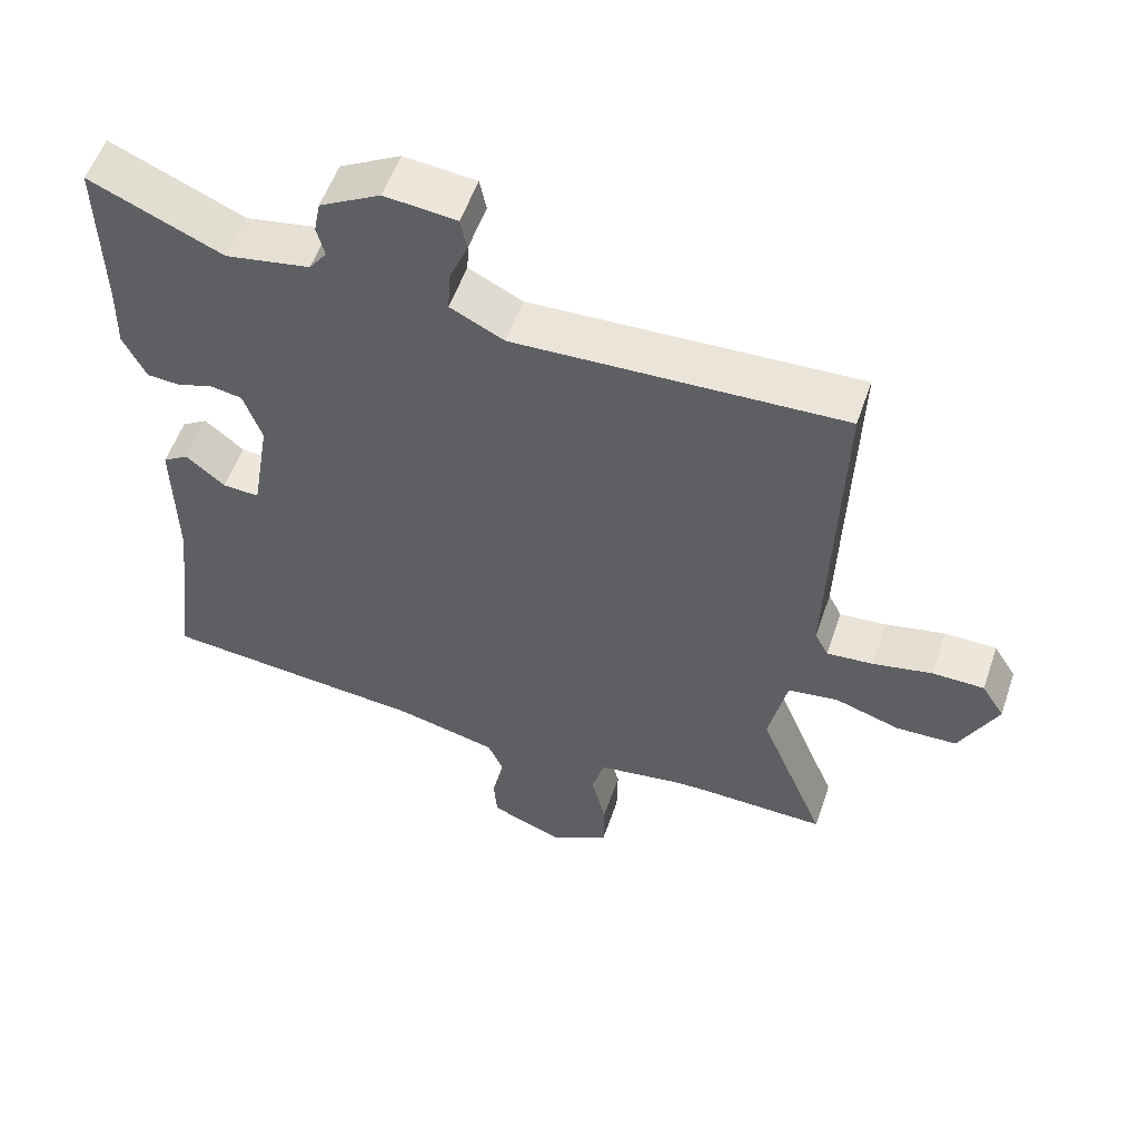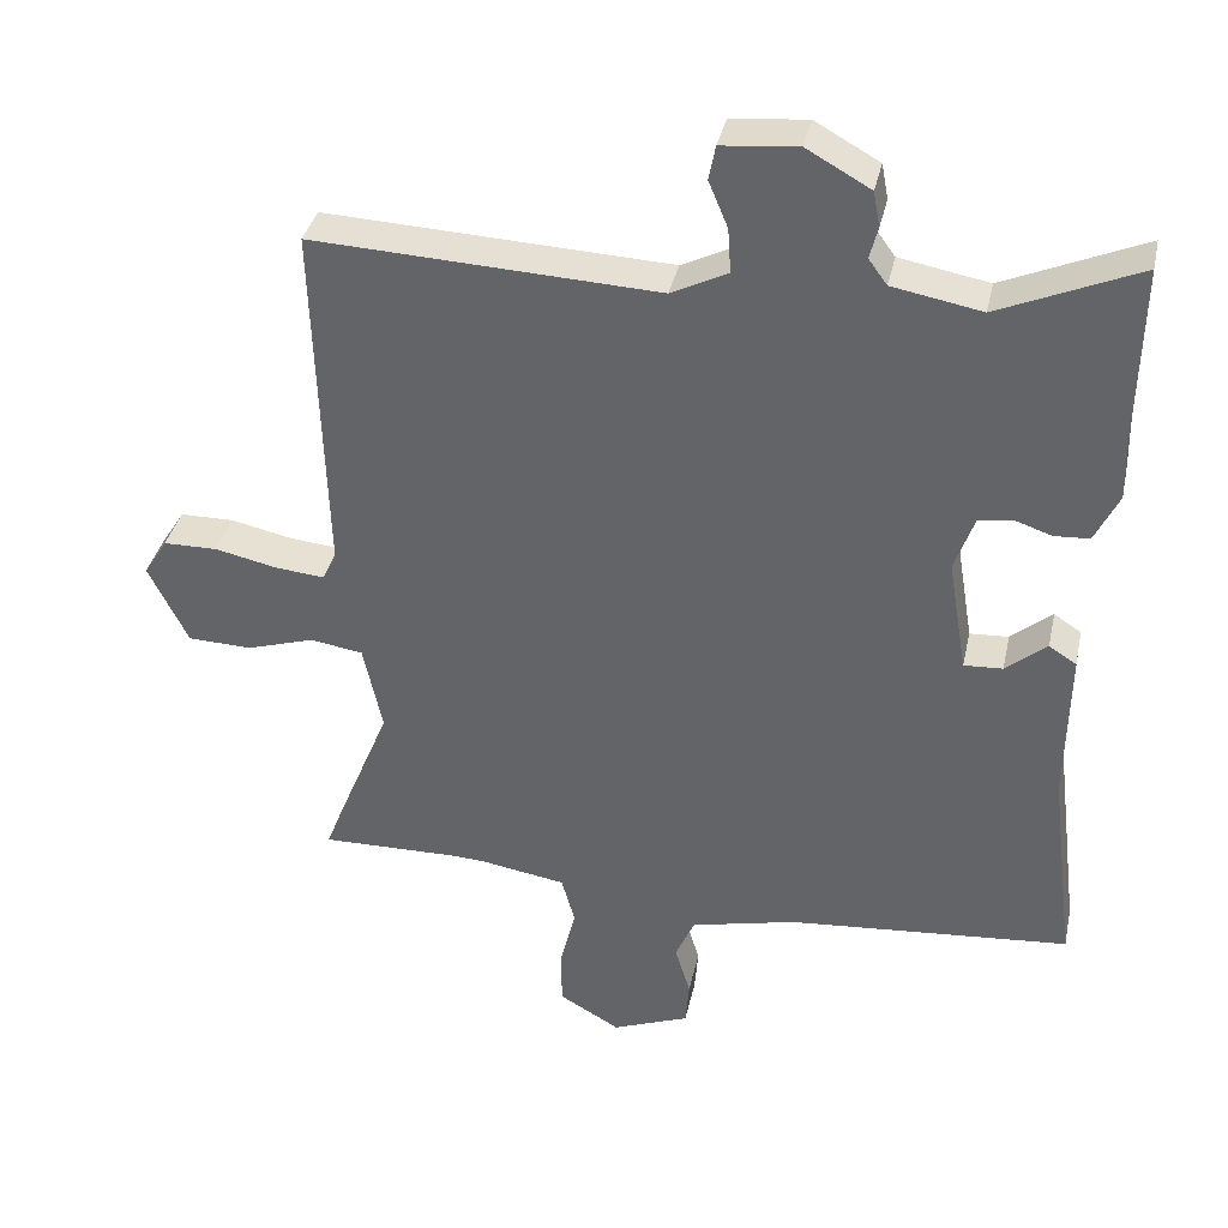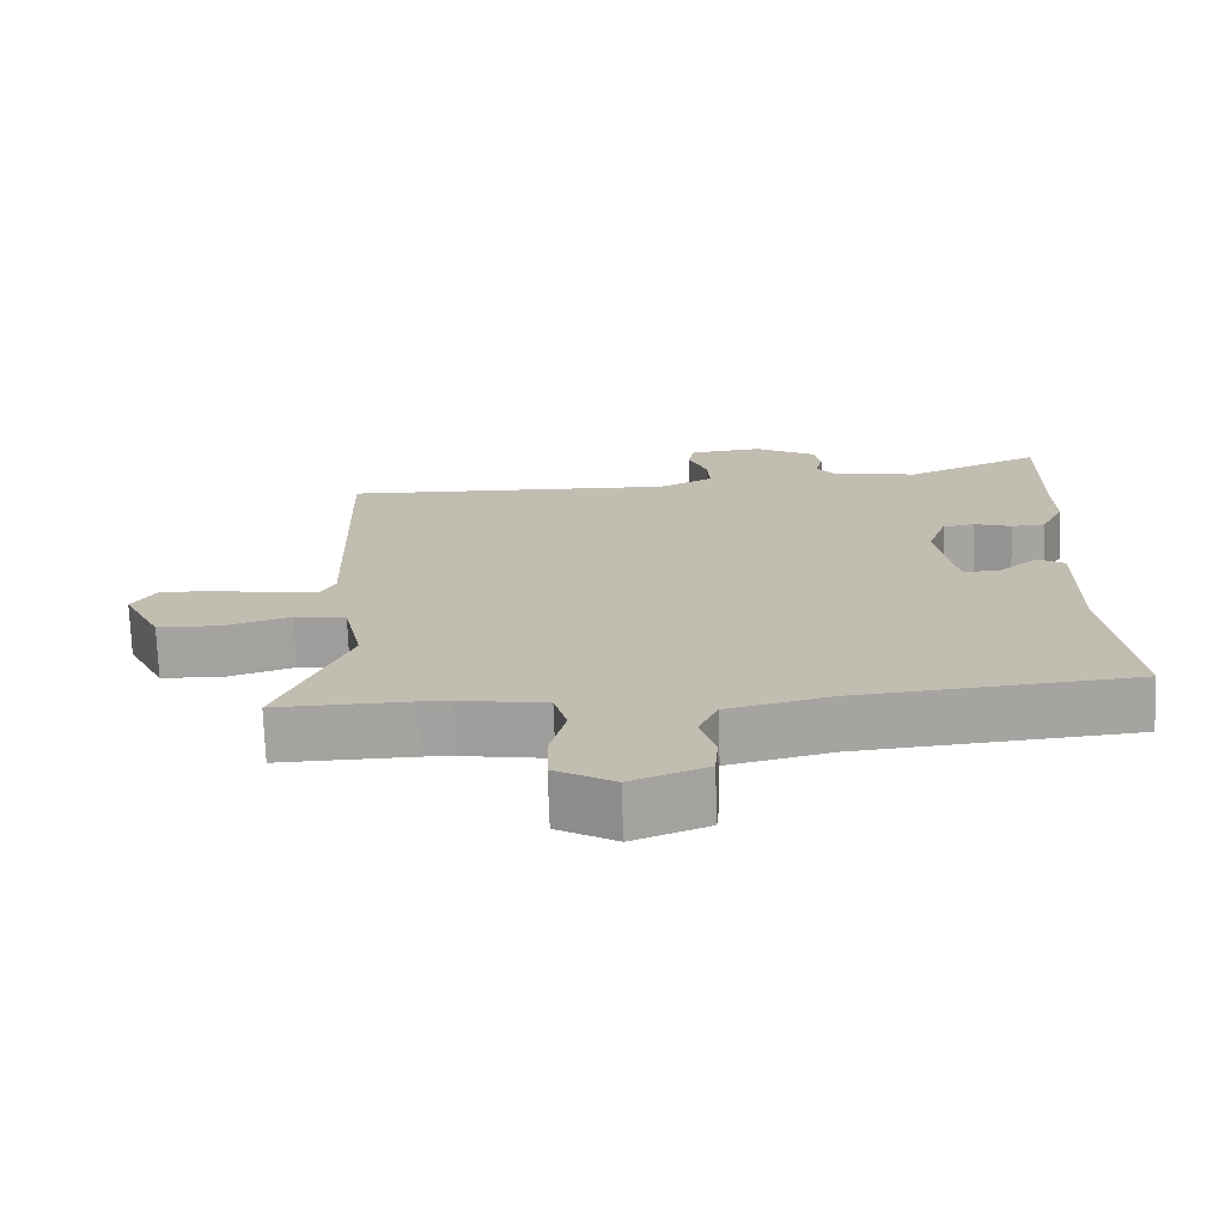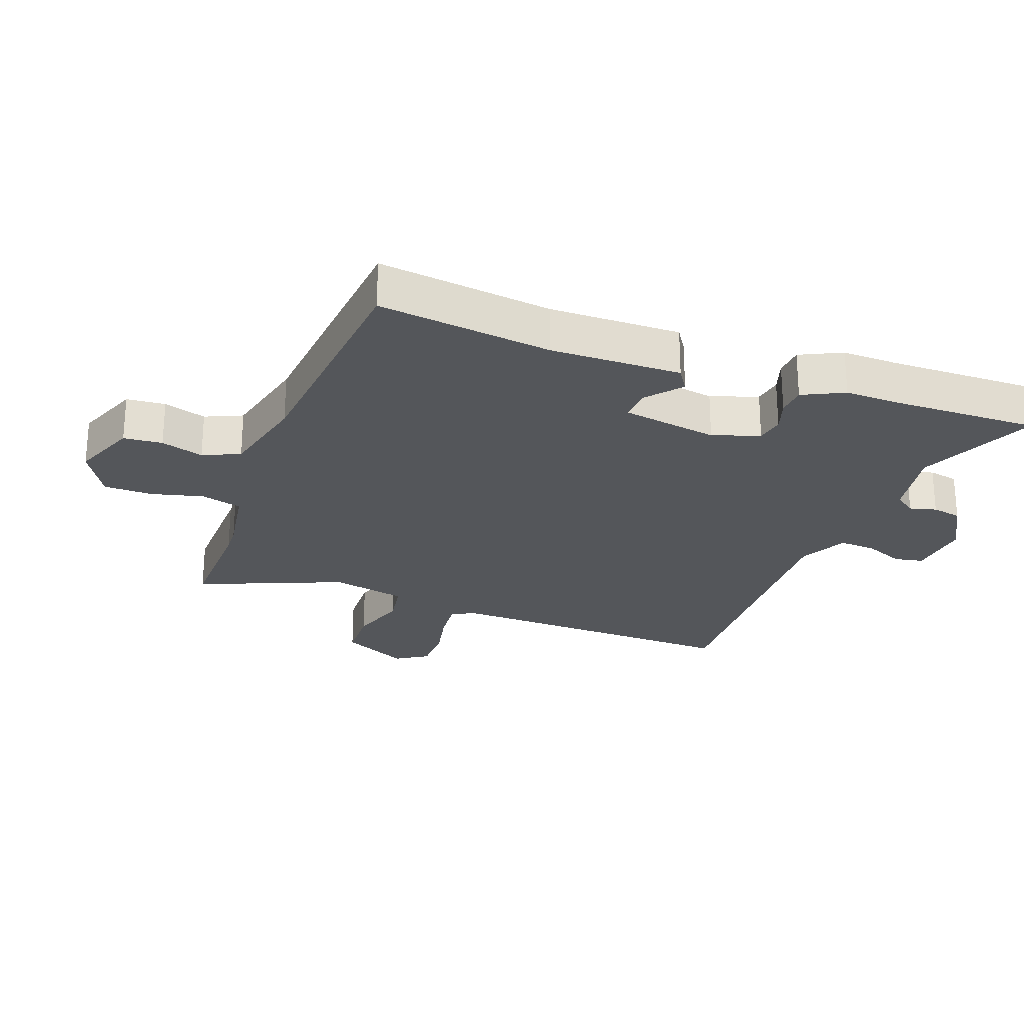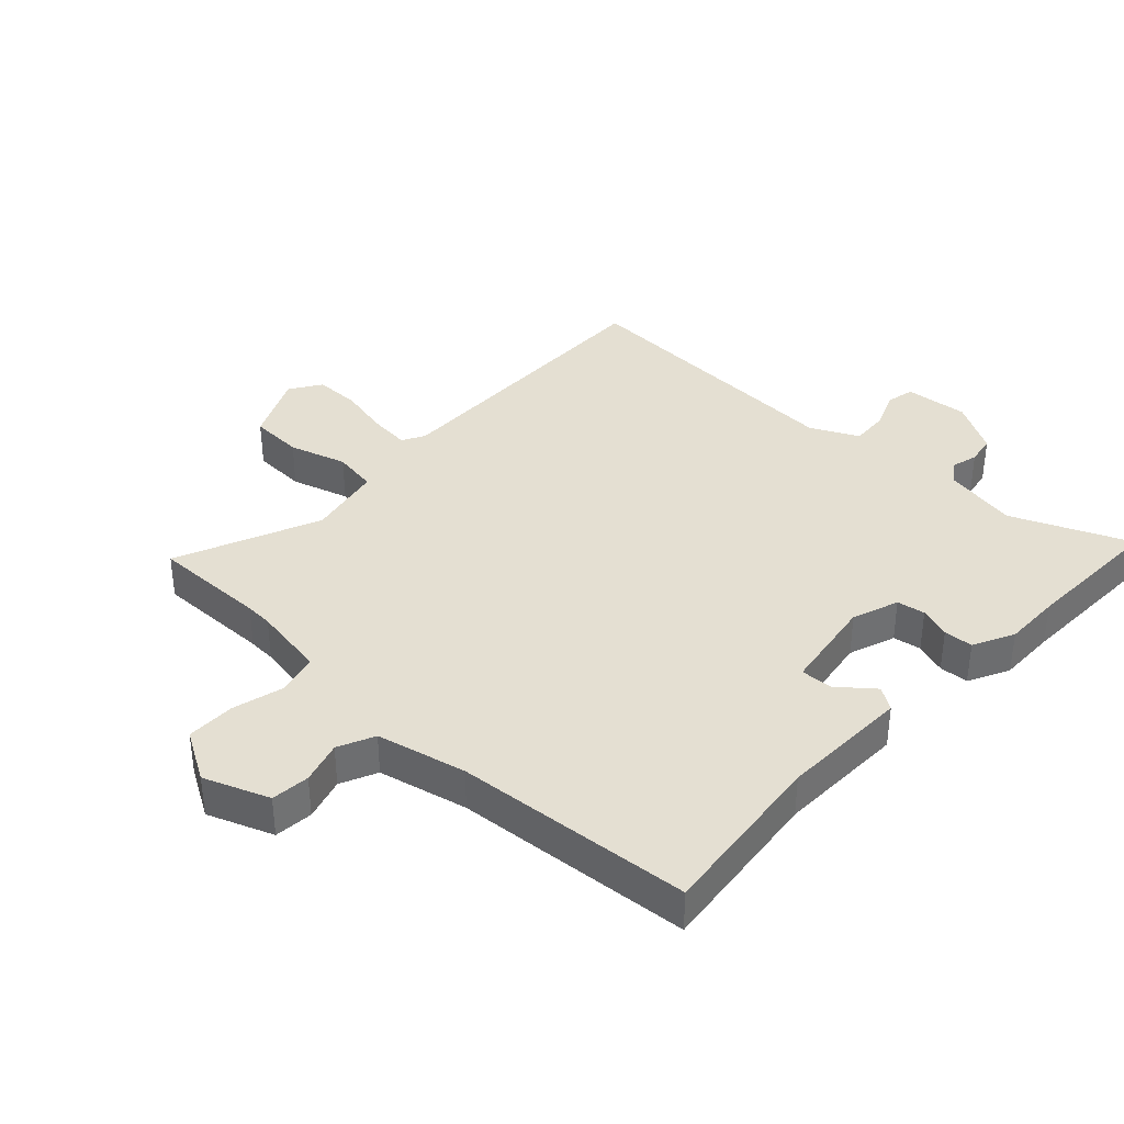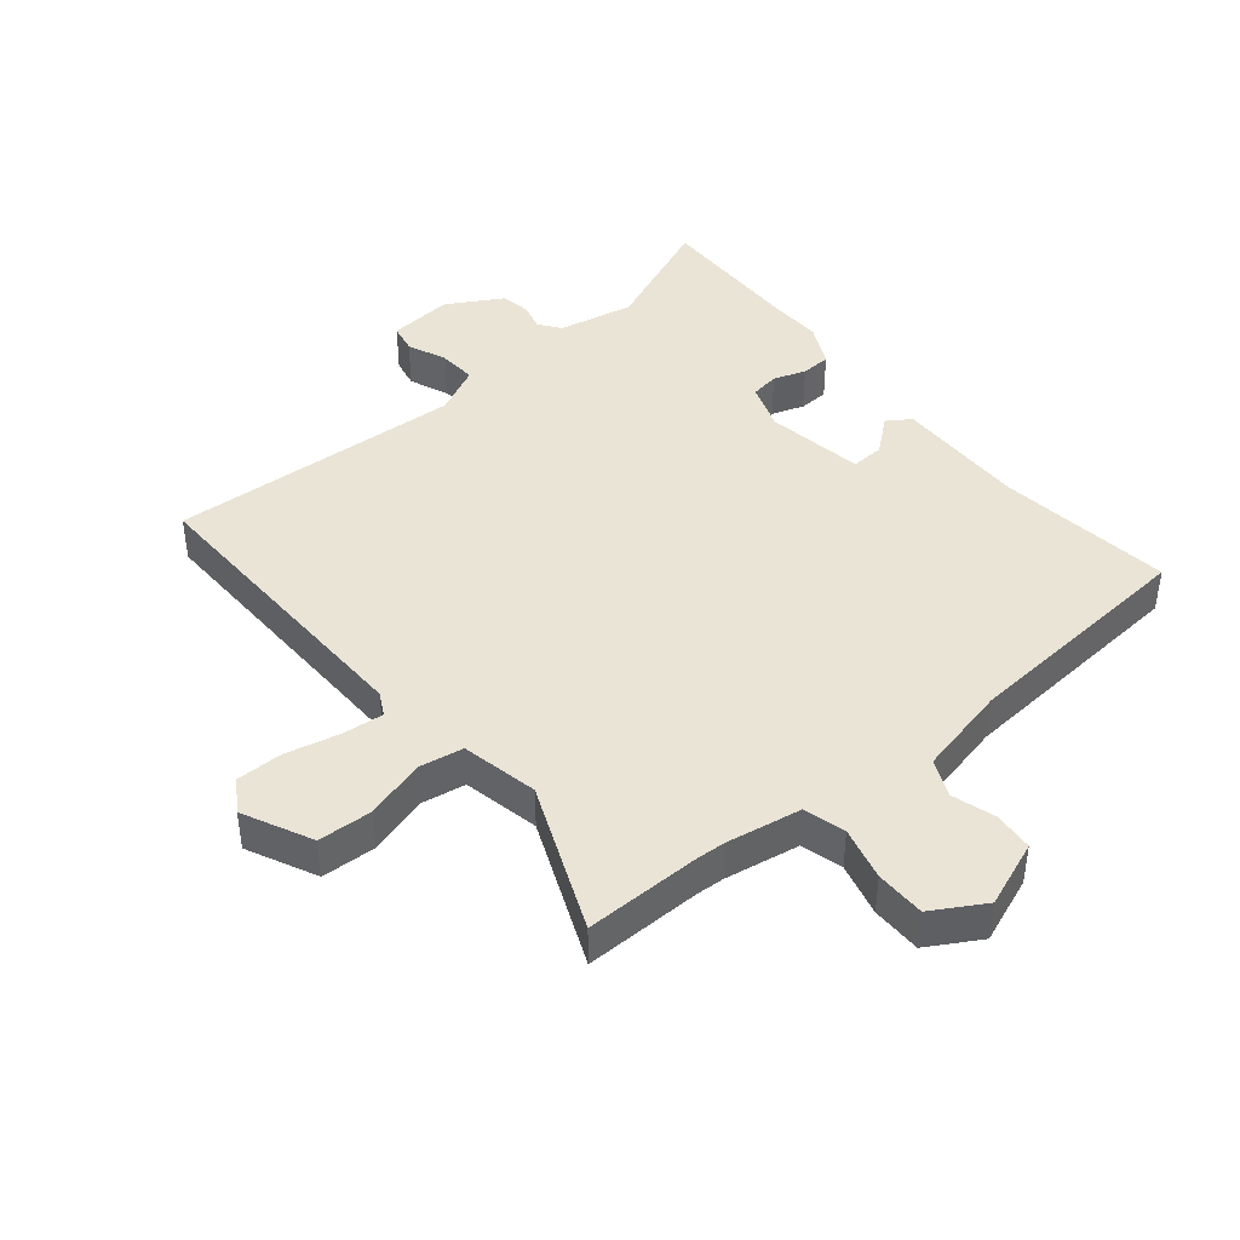
<metadata>
{"format":"obj","ext":"obj","renderer":"f3d","projection":"perspective","resolution":1024,"background":"white","views":[{"elev":55.1,"azim":18.9,"up":"+Z"},{"elev":36.8,"azim":-167.7,"up":"+Z"},{"elev":-72.8,"azim":-178.0,"up":"+Z"},{"elev":-25.2,"azim":-110.2,"up":"+Y"},{"elev":37.2,"azim":-136.3,"up":"+Y"},{"elev":42.5,"azim":141.0,"up":"+Y"}]}
</metadata>
<code>
v 0.537 0.07 0.493
v 0.523 0.07 0.01
v 0.542 0.07 -0.027
v 0.608 0.07 -0.021
v 0.692 0.07 -0.003
v 0.765 0.07 -0.004
v 0.797 0.07 -0.055
v 0.744 0.07 -0.163
v 0.658 0.07 -0.166
v 0.566 0.07 -0.137
v 0.495 0.07 -0.148
v 0.469 0.07 -0.269
v 0.564 0.07 -0.501
v 0.379 0.07 -0.497
v 0.335 0.07 -0.499
v 0.217 0.07 -0.518
v 0.199 0.07 -0.583
v 0.22 0.07 -0.667
v 0.219 0.07 -0.745
v 0.137 0.07 -0.792
v 0.033 0.07 -0.751
v 0.028 0.07 -0.689
v 0.049 0.07 -0.621
v 0.023 0.07 -0.562
v -0.12 0.07 -0.528
v -0.5 0.07 -0.494
v -0.465 0.07 -0.217
v -0.468 0.07 -0.009
v -0.431 0.07 0.015
v -0.376 0.07 -0.031
v -0.324 0.07 -0.034
v -0.298 0.07 0.12
v -0.324 0.07 0.195
v -0.369 0.07 0.203
v -0.42 0.07 0.186
v -0.467 0.07 0.189
v -0.499 0.07 0.255
v -0.497 0.07 0.347
v -0.501 0.07 0.577
v -0.313 0.07 0.495
v -0.193 0.07 0.517
v -0.168 0.07 0.551
v -0.179 0.07 0.594
v -0.17 0.07 0.641
v -0.084 0.07 0.689
v 0.018 0.07 0.679
v 0.027 0.07 0.633
v 0.001 0.07 0.571
v -0.003 0.07 0.511
v 0.073 0.07 0.473
v 0.537 0 0.493
v 0.523 0 0.01
v 0.542 0 -0.027
v 0.608 0 -0.021
v 0.692 0 -0.003
v 0.765 0 -0.004
v 0.797 0 -0.055
v 0.744 0 -0.163
v 0.658 0 -0.166
v 0.566 0 -0.137
v 0.495 0 -0.148
v 0.469 0 -0.269
v 0.564 0 -0.501
v 0.379 0 -0.497
v 0.335 0 -0.499
v 0.217 0 -0.518
v 0.199 0 -0.583
v 0.22 0 -0.667
v 0.219 0 -0.745
v 0.137 0 -0.792
v 0.033 0 -0.751
v 0.028 0 -0.689
v 0.049 0 -0.621
v 0.023 0 -0.562
v -0.12 0 -0.528
v -0.5 0 -0.494
v -0.465 0 -0.217
v -0.468 0 -0.009
v -0.431 0 0.015
v -0.376 0 -0.031
v -0.324 0 -0.034
v -0.298 0 0.12
v -0.324 0 0.195
v -0.369 0 0.203
v -0.42 0 0.186
v -0.467 0 0.189
v -0.499 0 0.255
v -0.497 0 0.347
v -0.501 0 0.577
v -0.313 0 0.495
v -0.193 0 0.517
v -0.168 0 0.551
v -0.179 0 0.594
v -0.17 0 0.641
v -0.084 0 0.689
v 0.018 0 0.679
v 0.027 0 0.633
v 0.001 0 0.571
v -0.003 0 0.511
v 0.073 0 0.473
f 45 46 47 48
f 45 48 49
f 42 43 44 45
f 42 45 49
f 41 42 49 50
f 38 39 40
f 38 40 41 50
f 34 35 36 37
f 33 34 37 38
f 27 28 29 30
f 25 26 27 30
f 24 25 30 31
f 20 21 22 23
f 20 23 24
f 17 18 19 20
f 16 17 20 24
f 12 13 14
f 11 12 14 15
f 7 8 9 10
f 7 10 11
f 4 5 6 7
f 3 4 7 11
f 2 3 11 15
f 33 38 50 1
f 16 24 31 32
f 15 16 32 33
f 1 2 15 33
f 98 97 96 95
f 99 98 95
f 95 94 93 92
f 99 95 92
f 100 99 92 91
f 90 89 88
f 100 91 90 88
f 87 86 85 84
f 88 87 84 83
f 80 79 78 77
f 80 77 76 75
f 81 80 75 74
f 73 72 71 70
f 74 73 70
f 70 69 68 67
f 74 70 67 66
f 64 63 62
f 65 64 62 61
f 60 59 58 57
f 61 60 57
f 57 56 55 54
f 61 57 54 53
f 65 61 53 52
f 51 100 88 83
f 82 81 74 66
f 83 82 66 65
f 83 65 52 51
f 1 51 52 2
f 2 52 53 3
f 3 53 54 4
f 4 54 55 5
f 5 55 56 6
f 6 56 57 7
f 7 57 58 8
f 8 58 59 9
f 9 59 60 10
f 10 60 61 11
f 11 61 62 12
f 12 62 63 13
f 13 63 64 14
f 14 64 65 15
f 15 65 66 16
f 16 66 67 17
f 17 67 68 18
f 18 68 69 19
f 19 69 70 20
f 20 70 71 21
f 21 71 72 22
f 22 72 73 23
f 23 73 74 24
f 24 74 75 25
f 25 75 76 26
f 26 76 77 27
f 27 77 78 28
f 28 78 79 29
f 29 79 80 30
f 30 80 81 31
f 31 81 82 32
f 32 82 83 33
f 33 83 84 34
f 34 84 85 35
f 35 85 86 36
f 36 86 87 37
f 37 87 88 38
f 38 88 89 39
f 39 89 90 40
f 40 90 91 41
f 41 91 92 42
f 42 92 93 43
f 43 93 94 44
f 44 94 95 45
f 45 95 96 46
f 46 96 97 47
f 47 97 98 48
f 48 98 99 49
f 49 99 100 50
f 50 100 51 1

</code>
